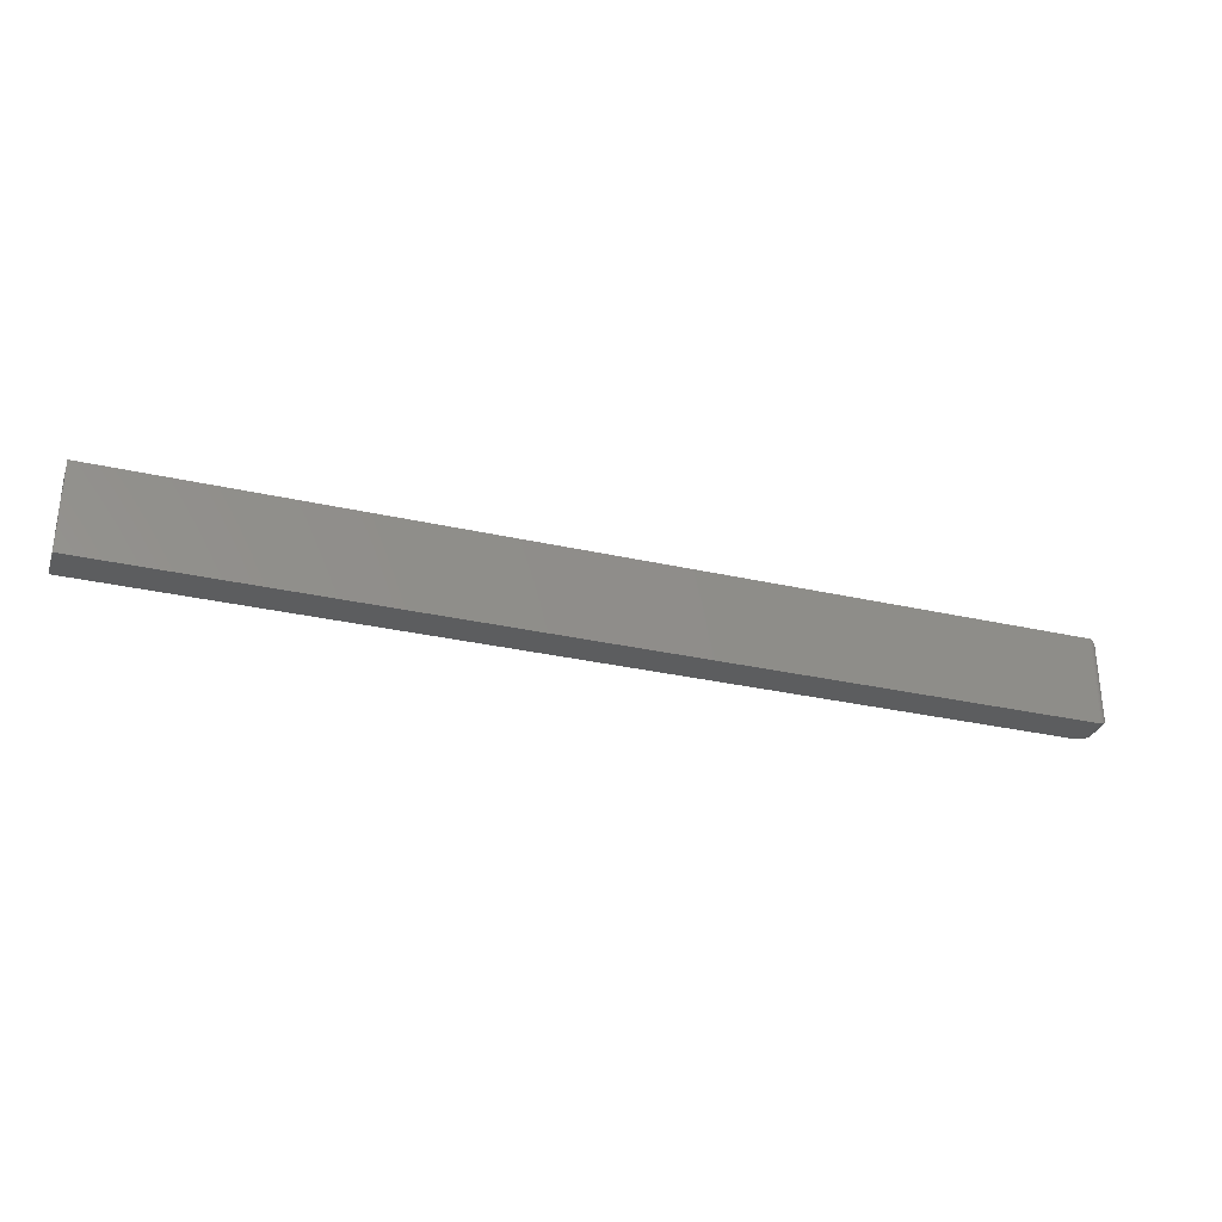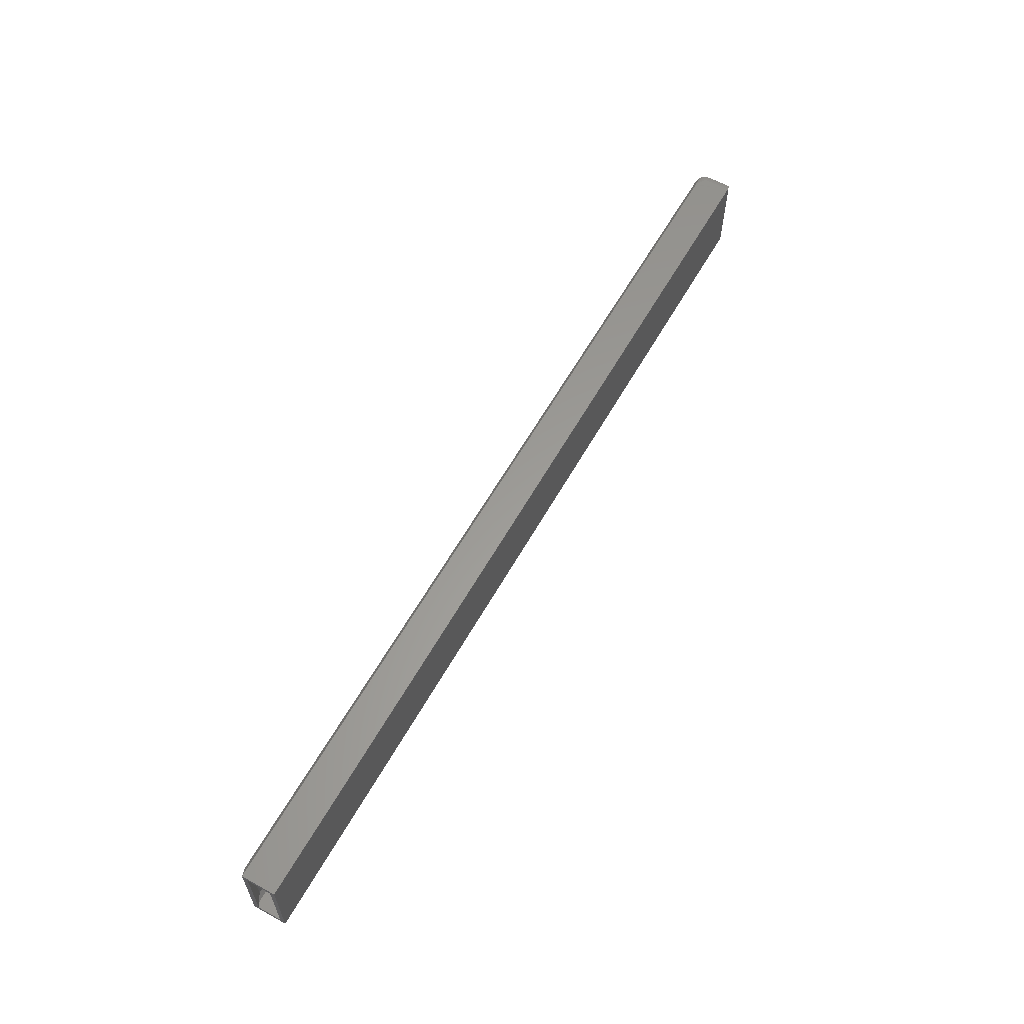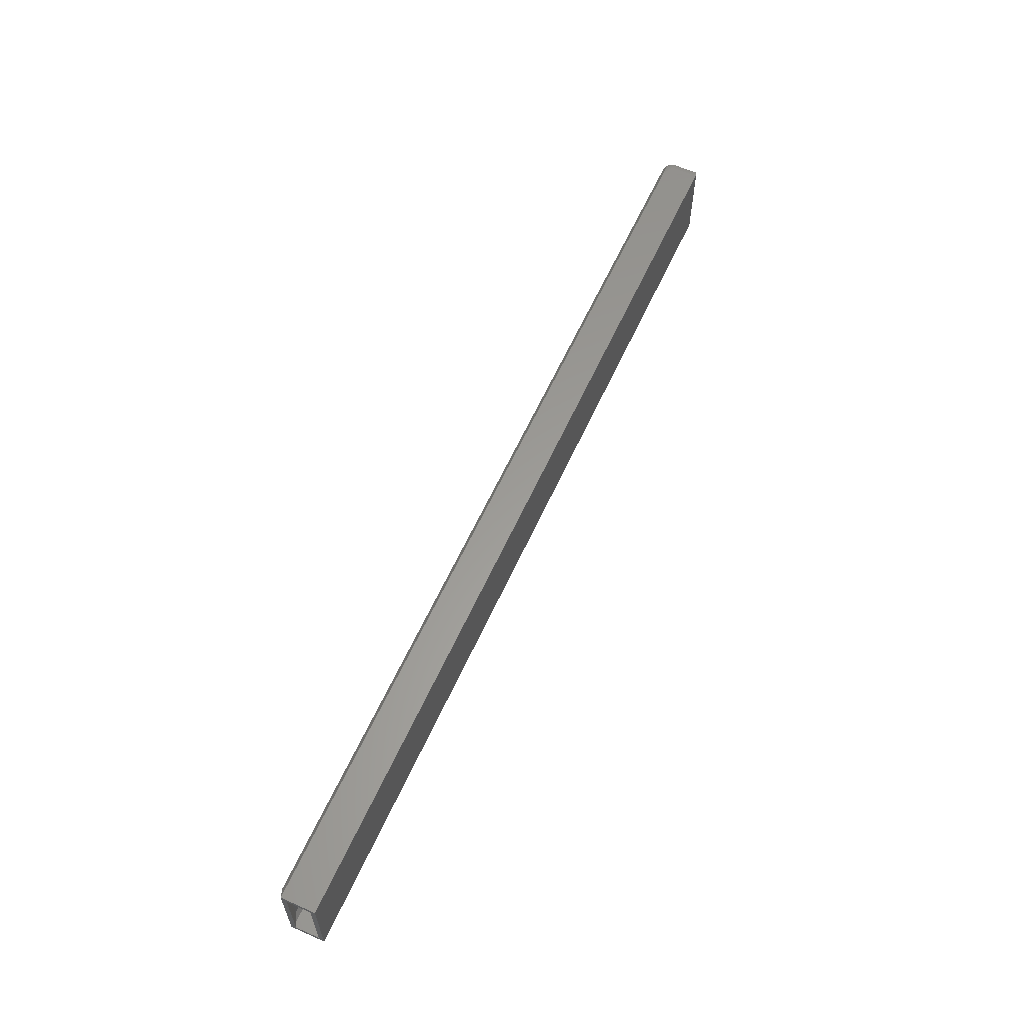
<metadata>
{"format":"stl","ext":"stl","renderer":"f3d","projection":"perspective","resolution":1024,"background":"white","views":[{"elev":-30.9,"azim":-18.1,"up":"+Z"},{"elev":60.3,"azim":-60.7,"up":"+Z"},{"elev":60.3,"azim":-65.7,"up":"+Z"}]}
</metadata>
<code>
# stl→obj: 288 verts, 572 faces
v -0.7422 -0.0625 0.07887
v -0.7422 -0.01655 0.07105
v -0.7422 -0.05469 0.07105
v -0.7422 -0.007812 0.07887
v -0.7422 -0.007812 -0.0625
v -0.7422 -0.01655 -0.05469
v -0.7422 -0.0625 -0.0625
v -0.7422 -0.05469 -0.05469
v 0.7344 -0.01747 0.07105
v 0.7344 -0.05469 0.07105
v 0.7247 -0.01264 0.07105
v -0.7344 -0.01264 0.07105
v -0.7247 -0.007812 0.0614
v -0.7344 -0.01264 -0.05469
v -0.7247 -0.007812 -0.04503
v 0.7344 -0.05469 -0.05469
v 0.7344 -0.01747 -0.05469
v 0.7247 -0.01264 -0.05469
v 0.742 -0.04873 -0.04873
v 0.742 -0.04873 0.06509
v 0.7422 -0.04688 -0.04688
v 0.7422 -0.04688 0.06324
v 0.7413 -0.05046 0.06683
v 0.7413 -0.05046 -0.05046
v 0.7407 -0.05151 0.06788
v 0.7407 -0.05151 -0.05151
v 0.7367 -0.05434 0.0707
v 0.7389 -0.05324 0.06961
v 0.7389 -0.05324 -0.05324
v 0.7399 -0.05245 0.06881
v 0.7399 -0.05245 -0.05245
v 0.7367 -0.05434 -0.05434
v 0.7422 -0.01747 -0.04688
v 0.7422 -0.01747 0.06324
v 0.741 -0.01336 -0.04688
v 0.7402 -0.01221 0.06324
v 0.7402 -0.01221 -0.04688
v 0.7391 -0.01124 0.06324
v 0.7391 -0.01124 -0.04688
v 0.7379 -0.01048 0.06324
v 0.7379 -0.01048 -0.04688
v 0.741 -0.01336 0.06324
v 0.7417 -0.01465 -0.04688
v 0.7417 -0.01465 0.06324
v 0.7421 -0.01604 -0.04688
v 0.7421 -0.01604 0.06324
v 0.7351 -0.01611 0.0709
v 0.7359 -0.01747 0.0709
v 0.7374 -0.01747 0.07046
v 0.7369 -0.0159 0.07046
v 0.7387 -0.01747 0.06974
v 0.7381 -0.01519 0.06974
v 0.7398 -0.01646 0.06876
v 0.7395 -0.01548 0.06876
v 0.7408 -0.01628 0.06758
v 0.7404 -0.01513 0.06758
v 0.7415 -0.01614 0.06623
v 0.7411 -0.01487 0.06623
v 0.7419 -0.01606 0.06476
v 0.7415 -0.01471 0.06476
v 0.7391 -0.01456 0.06876
v 0.7399 -0.01405 0.06758
v 0.7405 -0.01367 0.06623
v 0.7409 -0.01344 0.06476
v 0.7357 -0.0148 0.07046
v 0.7363 -0.01359 0.06974
v 0.7385 -0.01375 0.06876
v 0.7392 -0.0131 0.06758
v 0.7397 -0.01261 0.06623
v 0.74 -0.01231 0.06476
v 0.7368 -0.01253 0.06876
v 0.7377 -0.01307 0.06876
v 0.7373 -0.01166 0.06758
v 0.7383 -0.01229 0.06758
v 0.7376 -0.01101 0.06623
v 0.7387 -0.01172 0.06623
v 0.7378 -0.01062 0.06476
v 0.739 -0.01136 0.06476
v 0.7399 -0.01747 0.06876
v 0.7409 -0.01747 0.06758
v 0.7416 -0.01747 0.06623
v 0.742 -0.01747 0.06476
v 0.7296 -0.01246 0.0707
v 0.735 -0.009048 0.06387
v 0.7325 -0.007812 0.0614
v 0.7316 -0.01224 0.07026
v 0.7333 -0.01194 0.06966
v 0.7346 -0.01157 0.0689
v 0.736 -0.01059 0.06695
v 0.7325 -0.007812 -0.04503
v 0.7346 -0.01157 -0.05254
v 0.736 -0.01059 -0.05059
v 0.7354 -0.009378 -0.04816
v 0.7344 -0.008735 -0.04688
v 0.7325 -0.00855 -0.04651
v 0.7333 -0.01194 -0.05329
v 0.7296 -0.01246 -0.05433
v 0.7316 -0.01224 -0.05389
v 0.7359 -0.01747 -0.05454
v 0.742 -0.01747 -0.0484
v 0.7416 -0.01747 -0.04986
v 0.7409 -0.01747 -0.05122
v 0.7374 -0.01747 -0.05409
v 0.7387 -0.01747 -0.05337
v 0.7399 -0.01747 -0.0524
v 0.7351 -0.01611 -0.05454
v 0.7357 -0.0148 -0.05409
v 0.7369 -0.0159 -0.05409
v 0.7363 -0.01359 -0.05337
v 0.7381 -0.01519 -0.05337
v 0.7377 -0.01307 -0.0524
v 0.7385 -0.01375 -0.0524
v 0.7383 -0.01229 -0.05122
v 0.7392 -0.0131 -0.05122
v 0.7387 -0.01172 -0.04986
v 0.7397 -0.01261 -0.04986
v 0.739 -0.01136 -0.0484
v 0.74 -0.01231 -0.0484
v 0.7391 -0.01456 -0.0524
v 0.7399 -0.01405 -0.05122
v 0.7405 -0.01367 -0.04986
v 0.7409 -0.01344 -0.0484
v 0.7395 -0.01548 -0.0524
v 0.7404 -0.01513 -0.05122
v 0.7411 -0.01487 -0.04986
v 0.7415 -0.01471 -0.0484
v 0.7398 -0.01646 -0.0524
v 0.7408 -0.01628 -0.05122
v 0.7415 -0.01614 -0.04986
v 0.7419 -0.01606 -0.0484
v 0.7368 -0.01253 -0.0524
v 0.7373 -0.01166 -0.05122
v 0.7376 -0.01101 -0.04986
v 0.7378 -0.01062 -0.0484
v 0.7414 -0.003494 -0.04688
v 0.7414 -0.003494 0.06324
v 0.7438 -0.005013 -0.04688
v 0.7438 -0.005013 0.06324
v 0.7459 -0.006955 -0.04688
v 0.7459 -0.006955 0.06324
v 0.7477 -0.009255 -0.04688
v 0.7477 -0.009255 0.06324
v 0.7489 -0.01183 -0.04688
v 0.7489 -0.01183 0.06324
v 0.7497 -0.0146 -0.04688
v 0.7497 -0.0146 0.06324
v 0.75 -0.01747 -0.04688
v 0.75 -0.01747 0.06324
v 0.7344 1.718e-16 0.06324
v -0.7266 9.587e-18 0.06324
v 0.7151 -0.007812 0.07887
v 0.7168 -0.007803 0.07885
v 0.7261 -0.00734 0.07792
v 0.7298 -0.006864 0.07697
v 0.7329 -0.006241 0.07572
v 0.7351 -0.00555 0.07434
v 0.7366 -0.004827 0.07289
v 0.7358 -0.000824 0.06489
v 0.7374 -0.00407 0.07138
v 0.7377 -0.003281 0.0698
v 0.7375 -0.002471 0.06818
v 0.7369 -0.00165 0.06654
v 0.7344 1.649e-16 -0.04688
v 0.7358 -0.000824 -0.04852
v 0.7369 -0.00165 -0.05017
v 0.7377 -0.003281 -0.05344
v 0.7374 -0.00407 -0.05501
v 0.7366 -0.004827 -0.05653
v 0.7375 -0.002471 -0.05182
v 0.7351 -0.00555 -0.05798
v 0.7329 -0.006241 -0.05936
v 0.7298 -0.006864 -0.0606
v 0.7261 -0.00734 -0.06155
v 0.7217 -0.007656 -0.06219
v 0.7151 -0.007812 -0.0625
v -0.7266 2.711e-18 -0.04688
v 0.75 -0.04688 -0.04688
v 0.75 -0.04688 0.06324
v 0.7344 -0.0625 0.07887
v 0.7344 -0.01747 0.07887
v 0.7344 -0.0625 -0.0625
v 0.7344 -0.01747 -0.0625
v 0.7363 -0.06238 0.07875
v 0.7374 -0.01747 0.07856
v 0.7497 -0.01747 0.06629
v 0.7496 -0.05055 0.06691
v 0.7388 -0.06187 0.07823
v 0.7411 -0.06096 0.07733
v 0.7404 -0.01747 0.07768
v 0.7433 -0.05969 0.07605
v 0.7431 -0.01747 0.07623
v 0.7453 -0.05808 0.07445
v 0.7454 -0.01747 0.07429
v 0.7469 -0.05619 0.07255
v 0.7474 -0.01747 0.07192
v 0.7482 -0.05406 0.07043
v 0.7488 -0.01747 0.06922
v 0.7412 -0.003762 0.06629
v 0.7357 -0.01474 0.07856
v 0.737 -0.01212 0.07768
v 0.7383 -0.009705 0.07623
v 0.7393 -0.007587 0.07429
v 0.7402 -0.005849 0.07192
v 0.7408 -0.004558 0.06922
v 0.7496 -0.05055 -0.05055
v 0.7482 -0.05406 -0.05406
v 0.7469 -0.05619 -0.05619
v 0.7453 -0.05808 -0.05808
v 0.7433 -0.05969 -0.05969
v 0.7363 -0.06238 -0.06238
v 0.7388 -0.06187 -0.06187
v 0.7411 -0.06096 -0.06096
v 0.7412 -0.003762 -0.04992
v 0.7357 -0.01474 -0.0622
v 0.737 -0.01212 -0.06131
v 0.7383 -0.009705 -0.05987
v 0.7393 -0.007587 -0.05792
v 0.7408 -0.004558 -0.05285
v 0.7402 -0.005849 -0.05556
v 0.7497 -0.01747 -0.04992
v 0.7374 -0.01747 -0.0622
v 0.7488 -0.01747 -0.05285
v 0.7474 -0.01747 -0.05556
v 0.7454 -0.01747 -0.05792
v 0.7431 -0.01747 -0.05987
v 0.7404 -0.01747 -0.06131
v 0.737 -0.01587 -0.0622
v 0.738 -0.0127 -0.06131
v 0.7395 -0.01433 -0.06131
v 0.7494 -0.01466 -0.04992
v 0.7486 -0.01482 -0.05285
v 0.7471 -0.01509 -0.05556
v 0.7452 -0.01544 -0.05792
v 0.7429 -0.01588 -0.05987
v 0.7403 -0.01637 -0.06131
v 0.7436 -0.005253 -0.04992
v 0.7431 -0.005961 -0.05285
v 0.7422 -0.007112 -0.05556
v 0.741 -0.008662 -0.05792
v 0.7396 -0.01055 -0.05987
v 0.7457 -0.007158 -0.04992
v 0.7451 -0.007756 -0.05285
v 0.744 -0.008727 -0.05556
v 0.7425 -0.01003 -0.05792
v 0.7408 -0.01163 -0.05987
v 0.7388 -0.01345 -0.06131
v 0.7474 -0.009413 -0.04992
v 0.7467 -0.00988 -0.05285
v 0.7454 -0.01064 -0.05556
v 0.7438 -0.01166 -0.05792
v 0.7418 -0.01291 -0.05987
v 0.7487 -0.01194 -0.04992
v 0.7478 -0.01226 -0.05285
v 0.7465 -0.01278 -0.05556
v 0.7447 -0.01348 -0.05792
v 0.7425 -0.01434 -0.05987
v 0.74 -0.01531 -0.06131
v 0.737 -0.01587 0.07856
v 0.7403 -0.01637 0.07768
v 0.7395 -0.01433 0.07768
v 0.7436 -0.005253 0.06629
v 0.7431 -0.005961 0.06922
v 0.7422 -0.007112 0.07192
v 0.741 -0.008662 0.07429
v 0.7396 -0.01055 0.07623
v 0.738 -0.0127 0.07768
v 0.7494 -0.01466 0.06629
v 0.7486 -0.01482 0.06922
v 0.7471 -0.01509 0.07192
v 0.7452 -0.01544 0.07429
v 0.7429 -0.01588 0.07623
v 0.7487 -0.01194 0.06629
v 0.7478 -0.01226 0.06922
v 0.7465 -0.01278 0.07192
v 0.7447 -0.01348 0.07429
v 0.7425 -0.01434 0.07623
v 0.74 -0.01531 0.07768
v 0.7474 -0.009413 0.06629
v 0.7467 -0.00988 0.06922
v 0.7454 -0.01064 0.07192
v 0.7438 -0.01166 0.07429
v 0.7418 -0.01291 0.07623
v 0.7457 -0.007158 0.06629
v 0.7451 -0.007756 0.06922
v 0.744 -0.008727 0.07192
v 0.7425 -0.01003 0.07429
v 0.7408 -0.01163 0.07623
v 0.7388 -0.01345 0.07768
f 1 2 3
f 1 4 2
f 5 2 4
f 5 6 2
f 7 1 3
f 7 3 8
f 7 8 6
f 7 6 5
f 9 10 11
f 2 12 3
f 3 12 11
f 3 11 10
f 12 2 13
f 14 15 6
f 6 15 13
f 6 13 2
f 3 10 8
f 8 10 16
f 6 8 14
f 17 18 16
f 16 18 14
f 16 14 8
f 19 20 21
f 20 22 21
f 23 20 19
f 24 23 19
f 25 23 24
f 26 25 24
f 27 28 29
f 29 28 30
f 29 30 31
f 31 30 25
f 31 25 26
f 29 32 27
f 27 32 16
f 27 16 10
f 21 22 33
f 33 22 34
f 35 36 37
f 37 36 38
f 37 38 39
f 39 38 40
f 39 40 41
f 36 35 42
f 42 35 43
f 42 43 44
f 44 43 45
f 44 45 46
f 46 45 33
f 46 33 34
f 47 48 9
f 47 49 48
f 50 49 47
f 50 51 49
f 52 51 50
f 52 53 51
f 54 53 52
f 54 55 53
f 56 55 54
f 56 57 55
f 58 57 56
f 58 59 57
f 60 59 58
f 60 46 59
f 44 46 60
f 54 52 61
f 61 56 54
f 62 56 61
f 62 58 56
f 63 58 62
f 63 60 58
f 64 60 63
f 64 44 60
f 42 44 64
f 50 47 65
f 65 52 50
f 66 52 65
f 66 61 52
f 67 61 66
f 67 62 61
f 68 62 67
f 68 63 62
f 69 63 68
f 69 64 63
f 70 64 69
f 70 42 64
f 36 42 70
f 66 71 72
f 72 71 73
f 72 73 74
f 74 73 75
f 74 75 76
f 76 75 77
f 76 77 78
f 78 77 40
f 78 40 38
f 51 53 79
f 79 53 55
f 79 55 80
f 80 55 57
f 80 57 81
f 81 57 59
f 81 59 82
f 82 59 46
f 82 46 34
f 66 72 67
f 67 72 74
f 67 74 68
f 68 74 76
f 68 76 69
f 69 76 78
f 69 78 70
f 70 78 38
f 70 38 36
f 83 47 11
f 47 9 11
f 77 84 40
f 84 85 40
f 65 47 83
f 86 65 83
f 66 65 86
f 87 66 86
f 71 66 87
f 88 71 87
f 73 71 88
f 89 73 88
f 75 73 89
f 77 75 89
f 84 77 89
f 87 11 13
f 11 12 13
f 87 83 11
f 86 83 87
f 84 89 88
f 85 84 88
f 85 88 87
f 85 87 13
f 13 15 85
f 85 15 90
f 15 14 18
f 91 92 93
f 94 95 96
f 94 96 91
f 94 91 93
f 97 98 96
f 97 96 95
f 97 95 90
f 97 90 15
f 97 15 18
f 32 99 16
f 99 17 16
f 100 19 33
f 19 21 33
f 19 100 101
f 101 24 19
f 24 101 102
f 26 24 102
f 103 32 29
f 32 103 99
f 103 29 104
f 104 29 31
f 104 31 105
f 105 31 26
f 105 26 102
f 99 106 17
f 99 107 106
f 108 107 99
f 108 109 107
f 110 109 108
f 110 111 109
f 112 111 110
f 112 113 111
f 114 113 112
f 114 115 113
f 116 115 114
f 116 117 115
f 118 117 116
f 118 39 117
f 37 39 118
f 112 110 119
f 119 114 112
f 120 114 119
f 120 116 114
f 121 116 120
f 121 118 116
f 122 118 121
f 122 37 118
f 35 37 122
f 108 99 103
f 103 110 108
f 104 110 103
f 104 119 110
f 123 119 104
f 123 120 119
f 124 120 123
f 124 121 120
f 125 121 124
f 125 122 121
f 126 122 125
f 126 35 122
f 43 35 126
f 104 105 127
f 127 105 102
f 127 102 128
f 128 102 101
f 128 101 129
f 129 101 100
f 129 100 130
f 130 100 33
f 130 33 45
f 109 111 131
f 131 111 113
f 131 113 132
f 132 113 115
f 132 115 133
f 133 115 117
f 133 117 134
f 134 117 39
f 134 39 41
f 104 127 123
f 123 127 128
f 123 128 124
f 124 128 129
f 124 129 125
f 125 129 130
f 125 130 126
f 126 130 45
f 126 45 43
f 93 134 94
f 134 41 94
f 17 106 18
f 106 97 18
f 98 97 106
f 107 98 106
f 96 98 107
f 109 96 107
f 91 96 109
f 131 91 109
f 91 131 132
f 132 92 91
f 92 132 133
f 133 93 92
f 134 93 133
f 90 95 94
f 90 94 41
f 90 41 40
f 90 40 85
f 9 48 10
f 48 27 10
f 20 82 22
f 82 34 22
f 49 27 48
f 28 27 49
f 51 28 49
f 81 23 80
f 20 23 81
f 82 20 81
f 23 25 80
f 80 25 30
f 80 30 79
f 79 30 28
f 79 28 51
f 135 136 137
f 137 136 138
f 137 138 139
f 139 138 140
f 139 140 141
f 141 140 142
f 141 142 143
f 143 142 144
f 143 144 145
f 145 144 146
f 145 146 147
f 147 146 148
f 149 150 4
f 149 4 151
f 149 151 152
f 149 152 153
f 149 153 154
f 149 154 155
f 149 155 156
f 149 156 157
f 149 157 158
f 158 157 159
f 158 159 160
f 158 160 161
f 158 161 162
f 135 163 136
f 136 163 149
f 164 165 166
f 164 166 167
f 164 167 168
f 166 165 169
f 164 168 170
f 163 164 170
f 163 170 171
f 163 171 172
f 163 172 173
f 163 173 174
f 163 174 175
f 163 175 5
f 163 5 176
f 177 147 178
f 178 147 148
f 152 179 180
f 179 152 151
f 4 1 151
f 151 1 179
f 7 5 181
f 181 5 175
f 181 175 182
f 7 181 1
f 1 181 179
f 176 150 163
f 163 150 149
f 180 183 184
f 180 179 183
f 178 185 186
f 178 148 185
f 184 183 187
f 184 187 188
f 184 188 189
f 189 188 190
f 189 190 191
f 191 190 192
f 191 192 193
f 193 192 194
f 193 194 195
f 195 194 196
f 195 196 197
f 197 196 186
f 197 186 185
f 136 158 198
f 136 149 158
f 180 199 152
f 152 199 153
f 153 199 200
f 154 153 200
f 200 201 154
f 154 201 155
f 155 201 202
f 155 202 156
f 157 156 202
f 202 203 157
f 161 160 204
f 204 198 161
f 161 198 162
f 158 162 198
f 204 160 203
f 203 160 159
f 203 159 157
f 177 186 205
f 177 178 186
f 205 186 196
f 205 196 206
f 206 196 194
f 206 194 207
f 207 194 192
f 207 192 208
f 208 192 190
f 208 190 209
f 209 190 188
f 179 181 183
f 183 181 210
f 183 210 187
f 187 210 211
f 187 211 188
f 188 211 212
f 188 212 209
f 135 164 163
f 135 213 164
f 182 174 214
f 182 175 174
f 214 174 173
f 214 173 215
f 215 173 172
f 215 172 171
f 215 171 216
f 216 171 170
f 216 170 217
f 217 170 168
f 217 168 167
f 218 166 169
f 218 169 213
f 213 169 165
f 213 165 164
f 166 218 167
f 167 218 219
f 167 219 217
f 147 205 220
f 147 177 205
f 181 221 210
f 181 182 221
f 222 220 205
f 205 206 222
f 223 222 206
f 223 206 207
f 223 207 208
f 223 208 224
f 224 208 209
f 224 209 225
f 225 209 212
f 225 212 226
f 226 212 211
f 226 211 221
f 211 210 221
f 182 227 221
f 182 214 227
f 227 214 228
f 221 227 229
f 145 147 230
f 230 147 220
f 230 220 231
f 231 220 222
f 231 222 232
f 232 222 223
f 232 223 233
f 233 223 224
f 233 224 234
f 234 224 225
f 234 225 235
f 235 225 226
f 235 226 221
f 135 137 213
f 213 137 236
f 213 236 218
f 218 236 237
f 218 237 219
f 219 237 238
f 219 238 217
f 217 238 239
f 217 239 216
f 216 239 240
f 216 240 215
f 215 240 228
f 215 228 214
f 137 139 236
f 236 139 241
f 236 241 237
f 237 241 242
f 237 242 238
f 238 242 243
f 238 243 239
f 239 243 244
f 239 244 240
f 240 244 245
f 240 245 228
f 228 245 246
f 228 246 227
f 139 141 241
f 241 141 247
f 241 247 242
f 242 247 248
f 242 248 243
f 243 248 249
f 243 249 244
f 244 249 250
f 244 250 245
f 245 250 251
f 245 251 246
f 246 251 229
f 246 229 227
f 141 143 247
f 247 143 252
f 247 252 248
f 248 252 253
f 248 253 249
f 249 253 254
f 249 254 250
f 250 254 255
f 250 255 251
f 251 255 256
f 251 256 229
f 229 256 257
f 229 257 221
f 143 145 252
f 252 145 230
f 252 230 253
f 253 230 231
f 253 231 254
f 254 231 232
f 254 232 255
f 255 232 233
f 255 233 256
f 256 233 234
f 256 234 257
f 257 234 235
f 257 235 221
f 180 258 199
f 180 184 258
f 258 184 259
f 199 258 260
f 138 136 261
f 261 136 198
f 261 198 262
f 262 198 204
f 262 204 263
f 263 204 203
f 263 203 264
f 264 203 202
f 264 202 265
f 265 202 201
f 265 201 266
f 266 201 200
f 266 200 199
f 148 146 185
f 185 146 267
f 185 267 197
f 197 267 268
f 197 268 195
f 195 268 269
f 195 269 193
f 193 269 270
f 193 270 191
f 191 270 271
f 191 271 189
f 189 271 259
f 189 259 184
f 146 144 267
f 267 144 272
f 267 272 268
f 268 272 273
f 268 273 269
f 269 273 274
f 269 274 270
f 270 274 275
f 270 275 271
f 271 275 276
f 271 276 259
f 259 276 277
f 259 277 258
f 144 142 272
f 272 142 278
f 272 278 273
f 273 278 279
f 273 279 274
f 274 279 280
f 274 280 275
f 275 280 281
f 275 281 276
f 276 281 282
f 276 282 277
f 277 282 260
f 277 260 258
f 142 140 278
f 278 140 283
f 278 283 279
f 279 283 284
f 279 284 280
f 280 284 285
f 280 285 281
f 281 285 286
f 281 286 282
f 282 286 287
f 282 287 260
f 260 287 288
f 260 288 199
f 140 138 283
f 283 138 261
f 283 261 284
f 284 261 262
f 284 262 285
f 285 262 263
f 285 263 286
f 286 263 264
f 286 264 287
f 287 264 265
f 287 265 288
f 288 265 266
f 288 266 199
f 4 150 5
f 5 150 176

</code>
